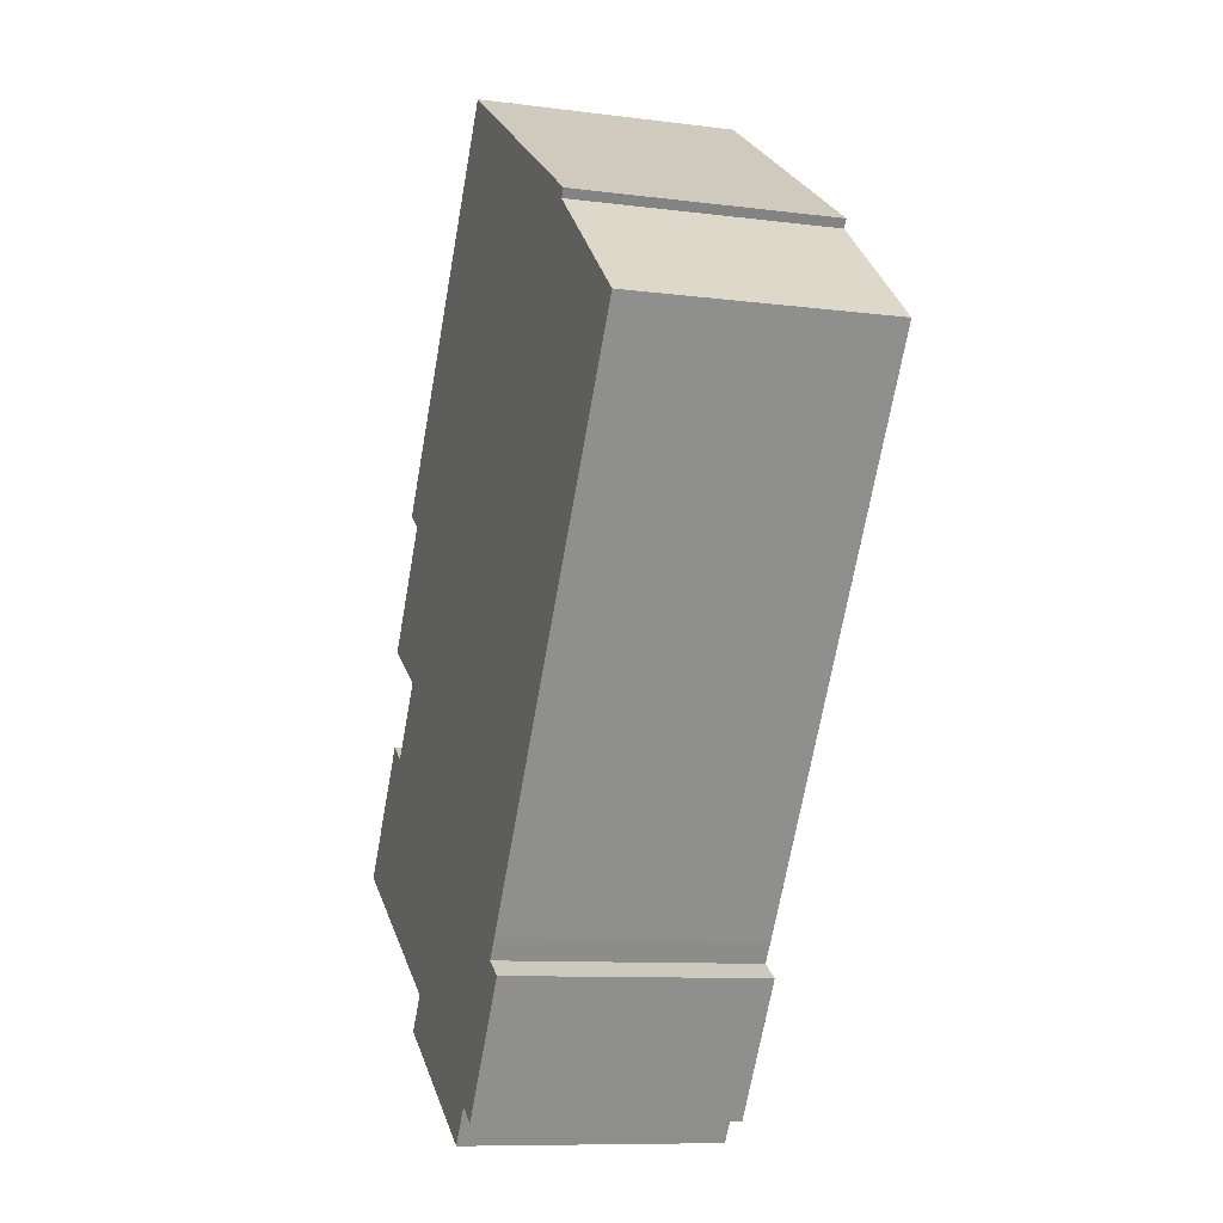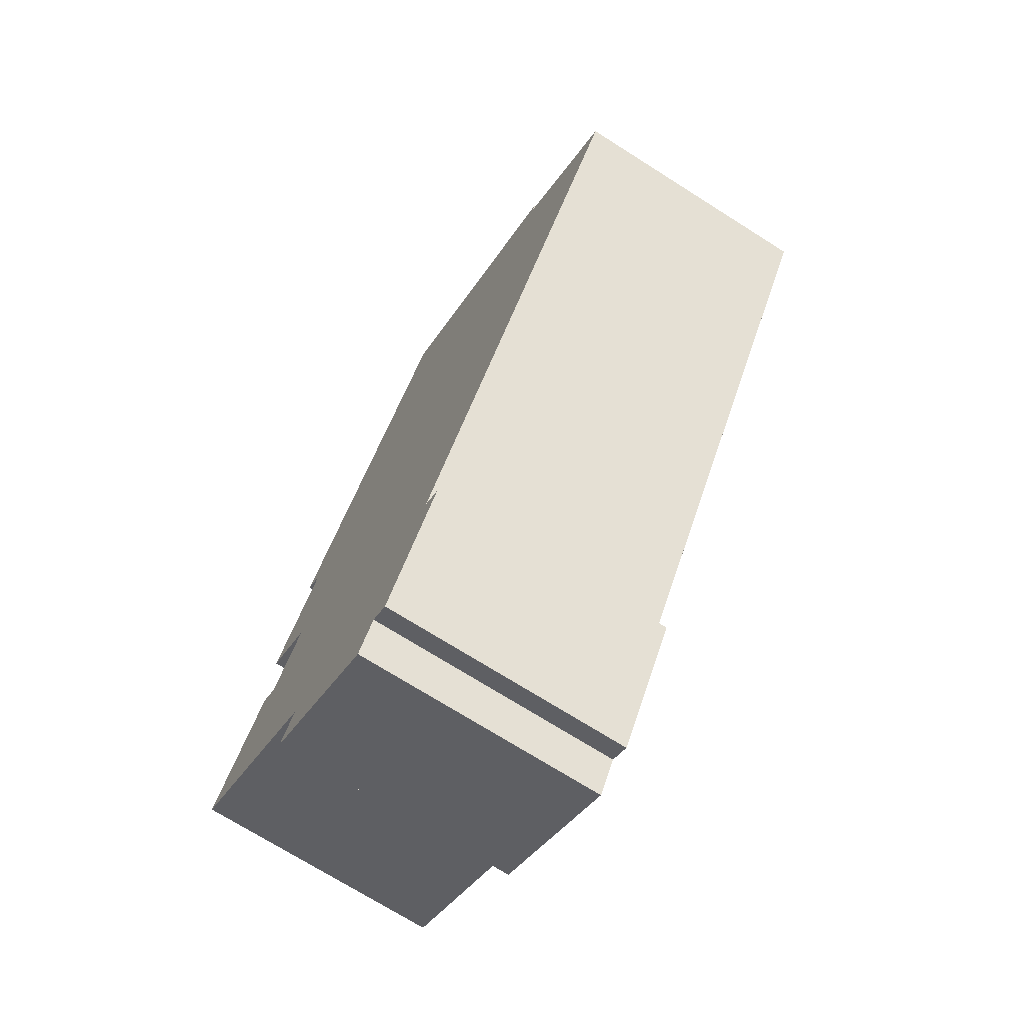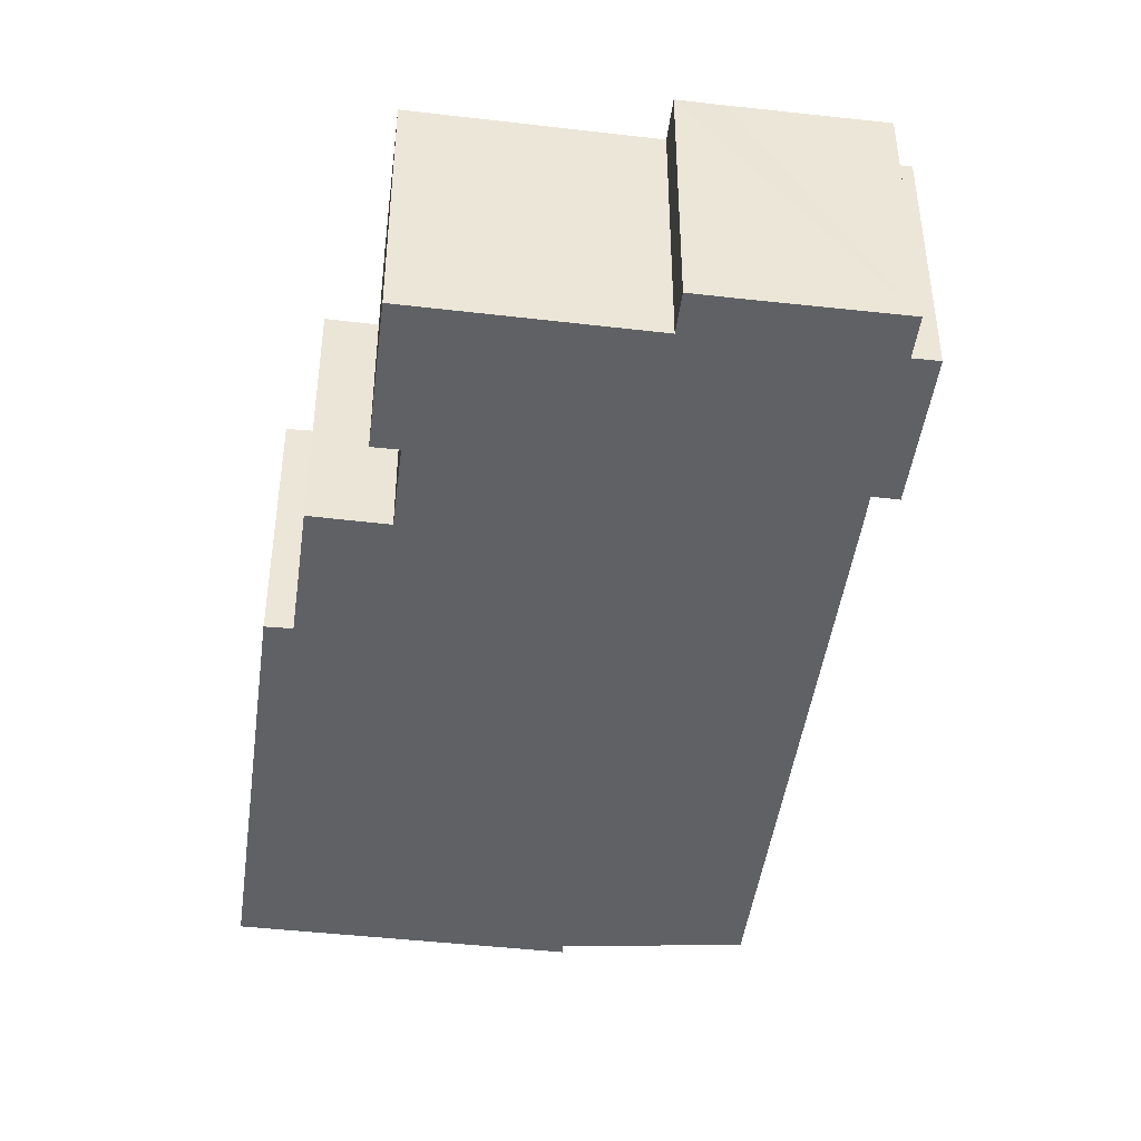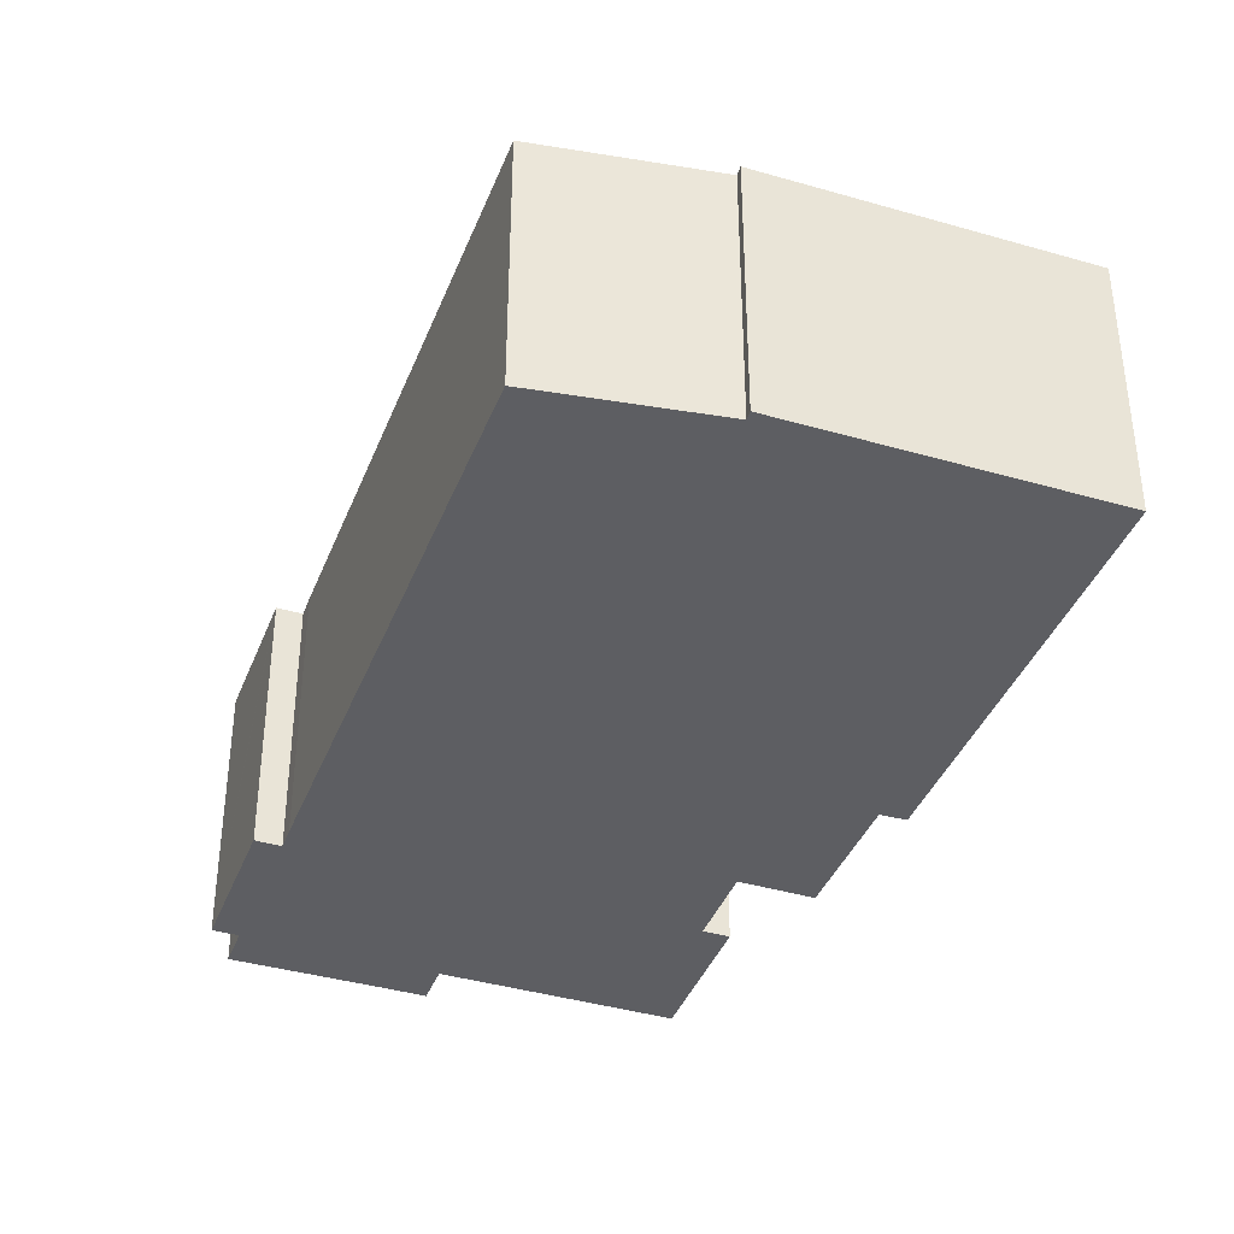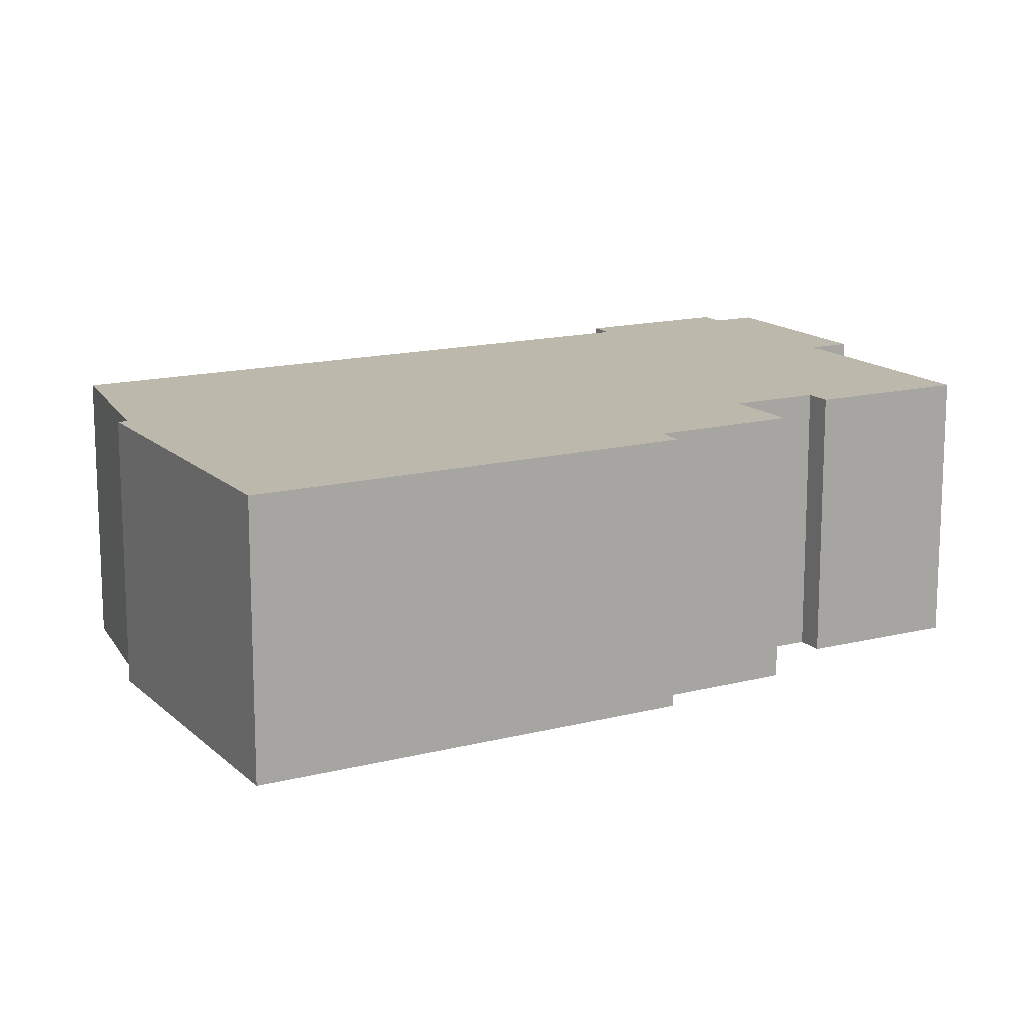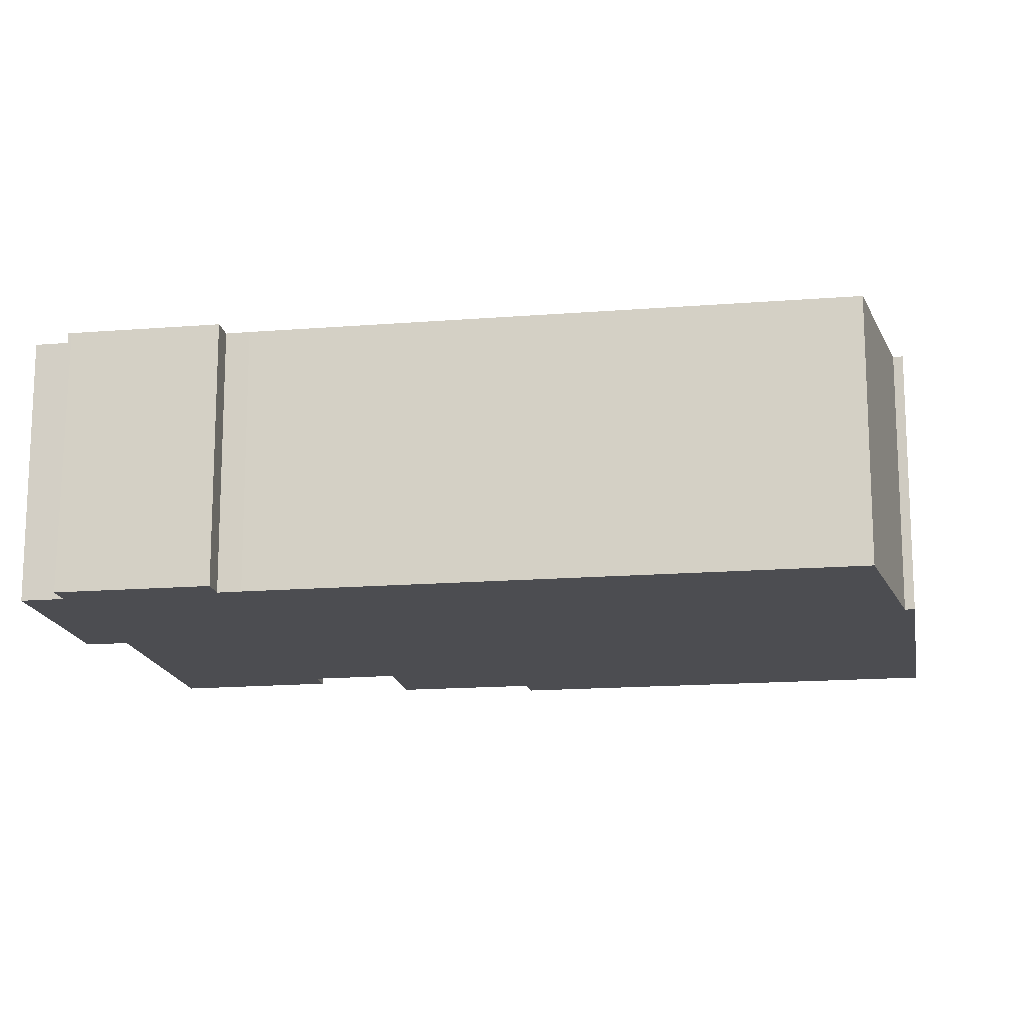
<metadata>
{"format":"obj","ext":"obj","renderer":"f3d","projection":"perspective","resolution":1024,"background":"white","views":[{"elev":-9.5,"azim":-108.8,"up":"+Z"},{"elev":-72.0,"azim":-122.3,"up":"+Z"},{"elev":-45.4,"azim":139.7,"up":"+Y"},{"elev":-39.1,"azim":-52.8,"up":"+Y"},{"elev":14.9,"azim":28.4,"up":"+Y"},{"elev":-16.1,"azim":-113.3,"up":"+Y"}]}
</metadata>
<code>
v  0 8.472 5.188e-16
v  21.56 8.472 -9.941
v  9.325 8.472 -14.54
v  20.04 8.472 -7.617
v  22.11 8.472 -6.31
v  19.71 8.472 -2.54
v  19.73 8.472 -2.524
v  20.41 8.472 -2.054
v  12.89 8.472 9.671
v  4.332 8.472 3.788
v  12.19 8.472 9.215
v  4.147 8.472 4.034
v  12.71 8.472 -21.34
v  13.47 8.472 -20.97
v  12.77 8.472 -21.43
v  10.16 8.472 -17.37
v  19.41 8.472 -18.77
v  18.67 8.472 -17.64
v  24.99 8.472 -13.6
v  22.28 8.472 -9.469
v  10.81 8.472 -16.82
v  10.1 8.472 -17.27
v  10.38 8.472 -16.18
v  14.18 8.472 -22.05
v  18.19 8.472 -19.55
v  14.23 8.472 -22.13
v  14.23 1.355e-15 -22.13
v  13.47 1.284e-15 -20.97
v  14.18 1.35e-15 -22.05
v  12.77 1.312e-15 -21.43
v  10.16 1.064e-15 -17.37
v  10.1 1.058e-15 -17.27
v  12.71 1.307e-15 -21.34
v  10.81 1.03e-15 -16.82
v  10.38 9.91e-16 -16.18
v  0 0 0
v  9.325 8.901e-16 -14.54
v  4.332 -2.319e-16 3.788
v  4.147 -2.47e-16 4.034
v  20.41 1.258e-16 -2.054
v  19.73 1.545e-16 -2.524
v  19.71 1.555e-16 -2.54
v  22.11 3.864e-16 -6.31
v  20.04 4.664e-16 -7.617
v  24.99 8.325e-16 -13.6
v  18.67 1.08e-15 -17.64
v  18.19 1.197e-15 -19.55
v  19.41 1.149e-15 -18.77
v  12.19 -5.643e-16 9.215
v  12.89 -5.922e-16 9.671
v  21.56 6.087e-16 -9.941
v  22.28 5.798e-16 -9.469
g defaultobject
f 1 2 3
f 2 1 4
f 4 1 5
f 5 1 6
f 6 1 7
f 7 1 8
f 8 1 9
f 9 1 10
f 9 10 11
f 11 10 12
f 13 14 15
f 14 13 16
f 14 16 17
f 17 16 18
f 18 16 19
f 19 16 2
f 19 2 20
f 2 16 21
f 21 16 22
f 2 21 23
f 2 23 3
f 24 25 26
f 25 24 14
f 25 14 17
f 27 24 26
f 24 27 14
f 14 27 28
f 28 27 29
f 30 13 15
f 13 30 16
f 16 30 22
f 22 30 31
f 22 31 32
f 31 30 33
f 34 23 21
f 23 34 35
f 35 3 23
f 3 35 1
f 1 35 36
f 36 35 37
f 38 12 10
f 12 38 39
f 28 15 14
f 15 28 30
f 40 7 8
f 7 40 41
f 41 6 7
f 6 41 42
f 43 4 5
f 4 43 44
f 45 18 19
f 18 45 46
f 25 27 26
f 27 25 17
f 27 17 47
f 47 17 48
f 32 21 22
f 21 32 34
f 36 10 1
f 10 36 38
f 39 11 12
f 11 39 49
f 11 49 9
f 9 49 50
f 51 20 2
f 20 51 52
f 50 8 9
f 8 50 40
f 42 5 6
f 5 42 43
f 44 2 4
f 2 44 51
f 52 19 20
f 19 52 45
f 46 17 18
f 17 46 48
f 52 46 45
f 46 52 27
f 27 52 29
f 29 52 28
f 28 52 30
f 30 52 33
f 33 52 51
f 33 51 31
f 31 51 34
f 34 51 44
f 31 34 32
f 39 38 49
f 50 41 40
f 41 50 42
f 42 50 37
f 37 50 36
f 36 50 49
f 36 49 38
f 42 44 43
f 44 42 34
f 34 42 35
f 35 42 37
f 46 47 48
f 47 46 27

</code>
